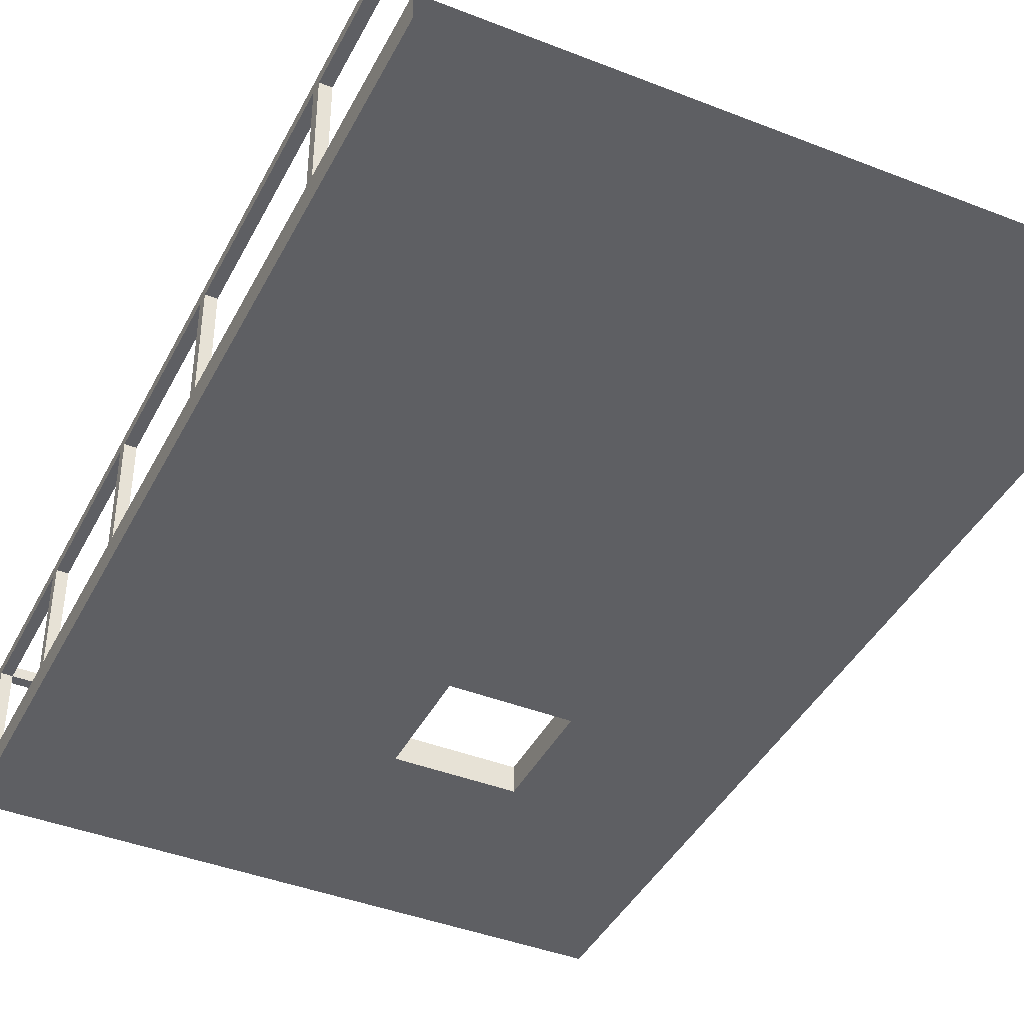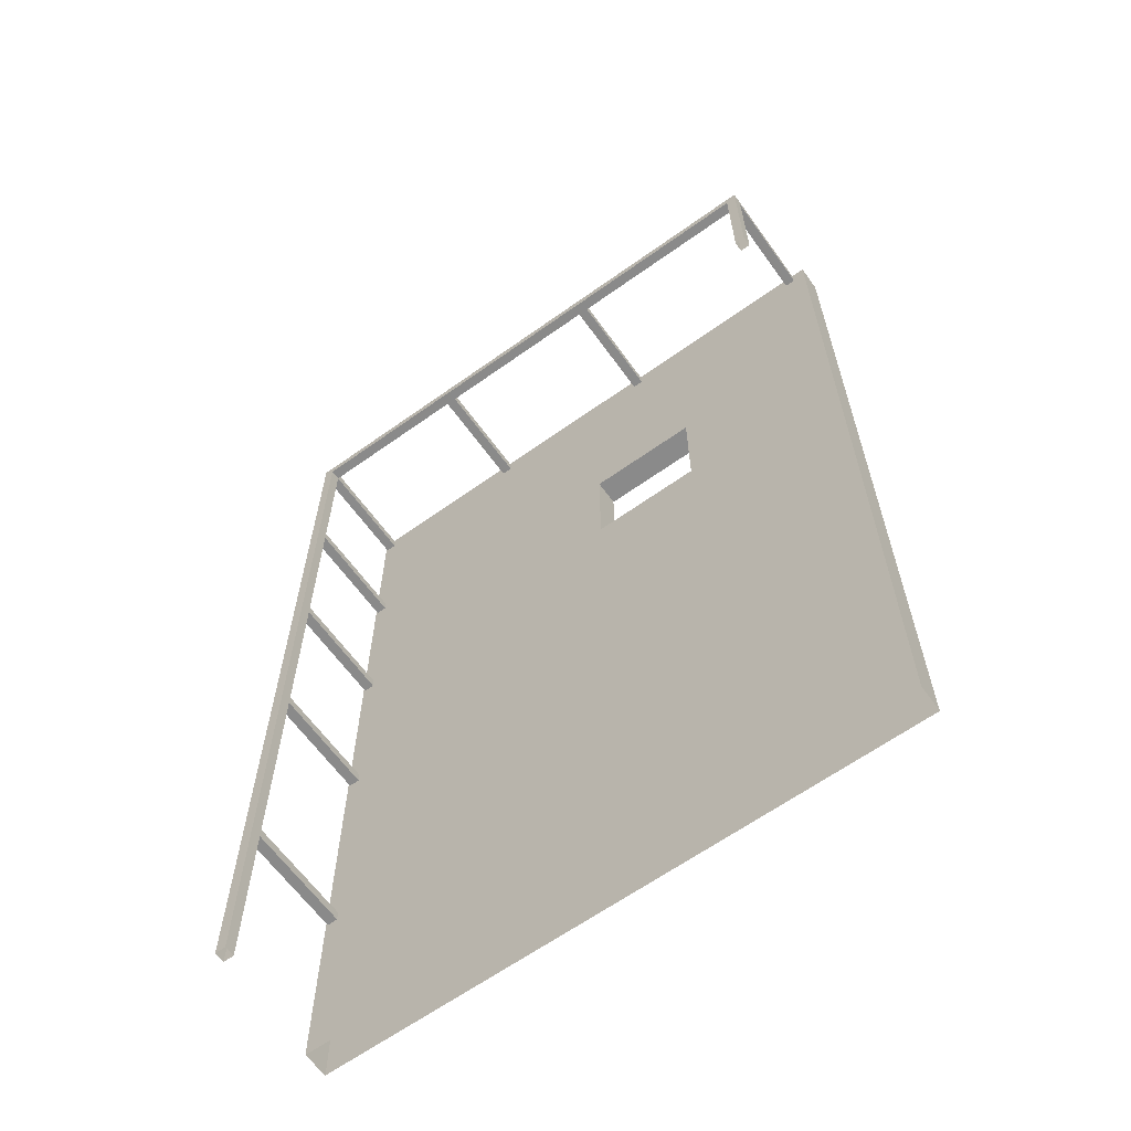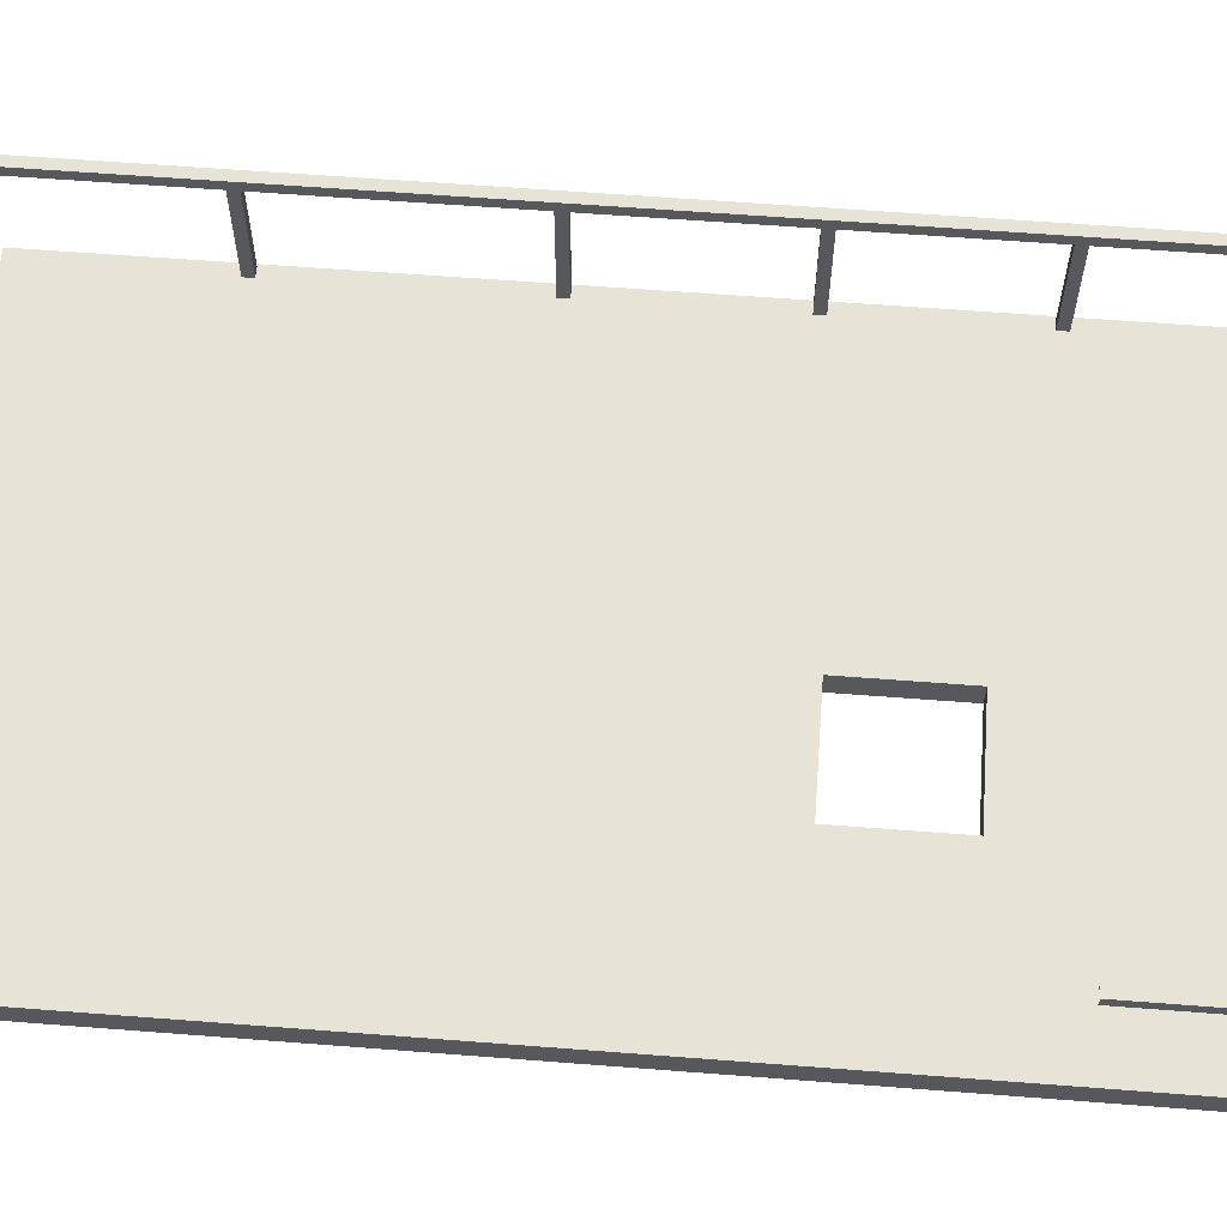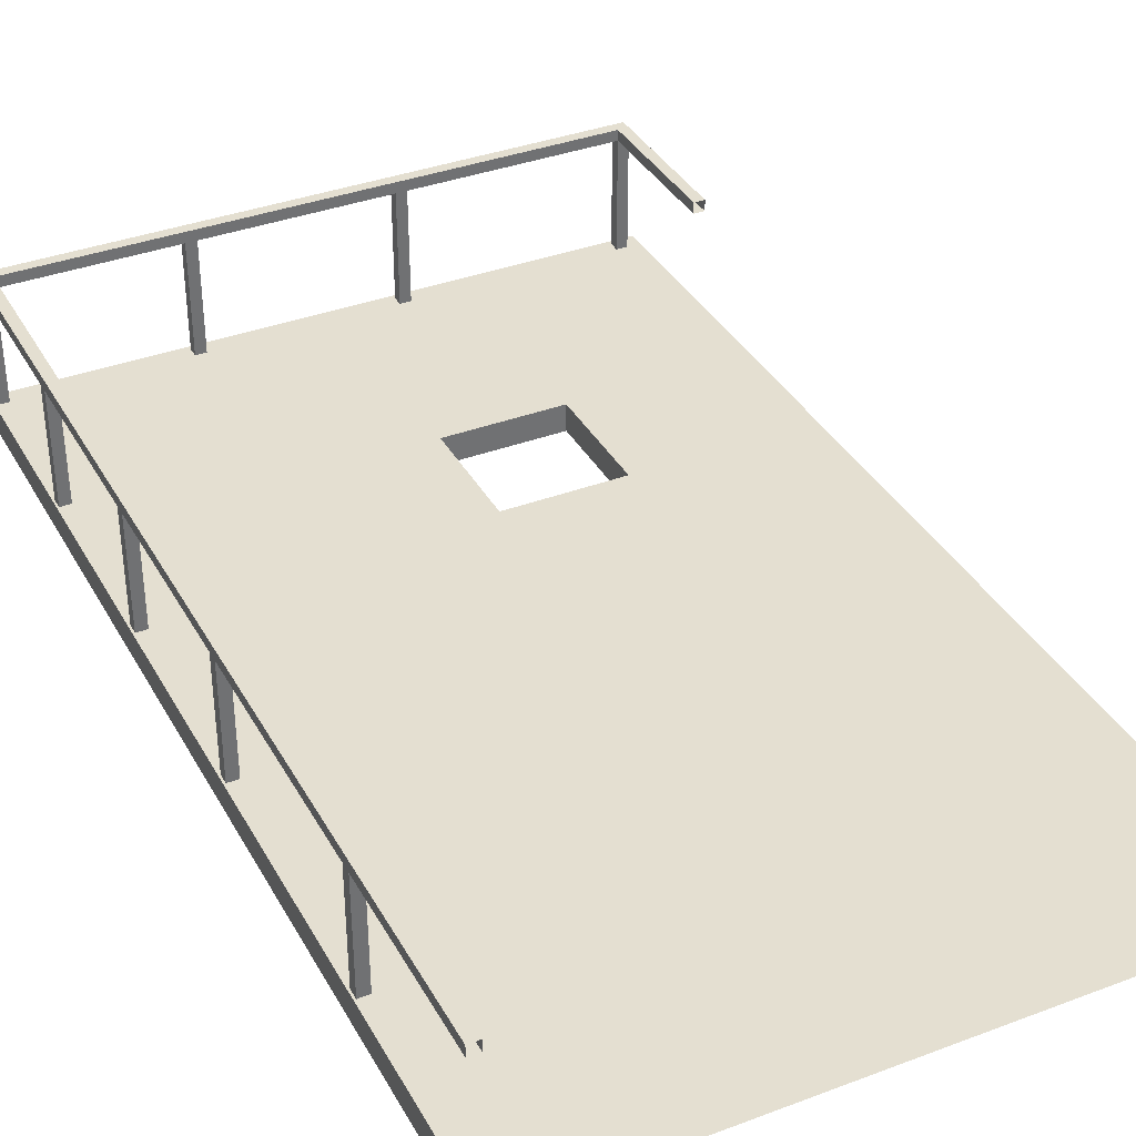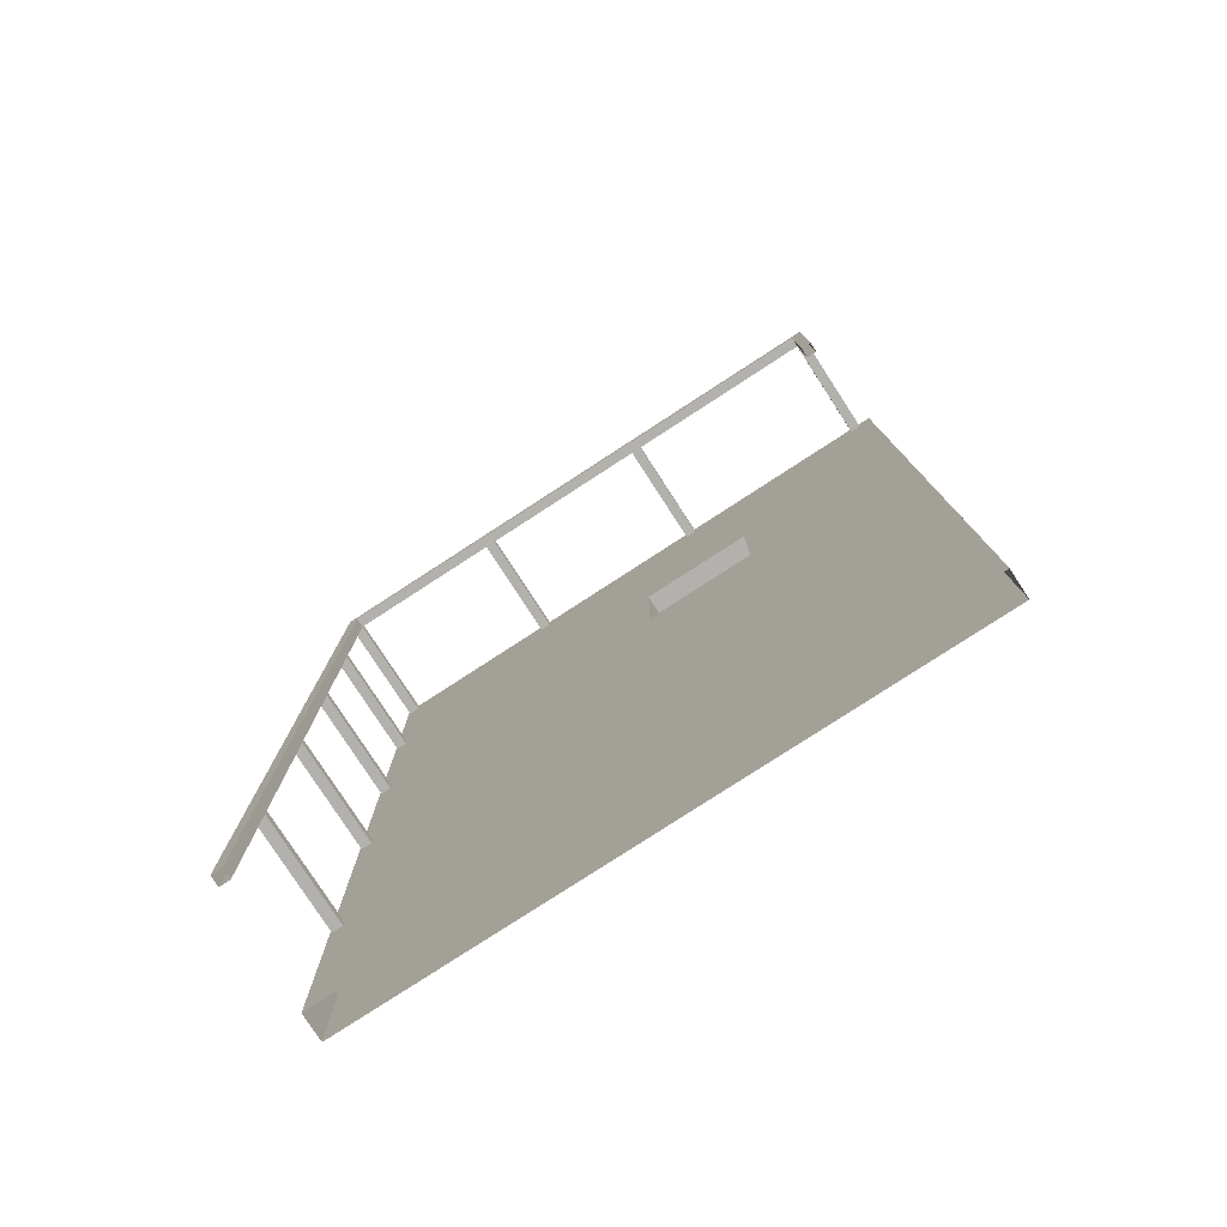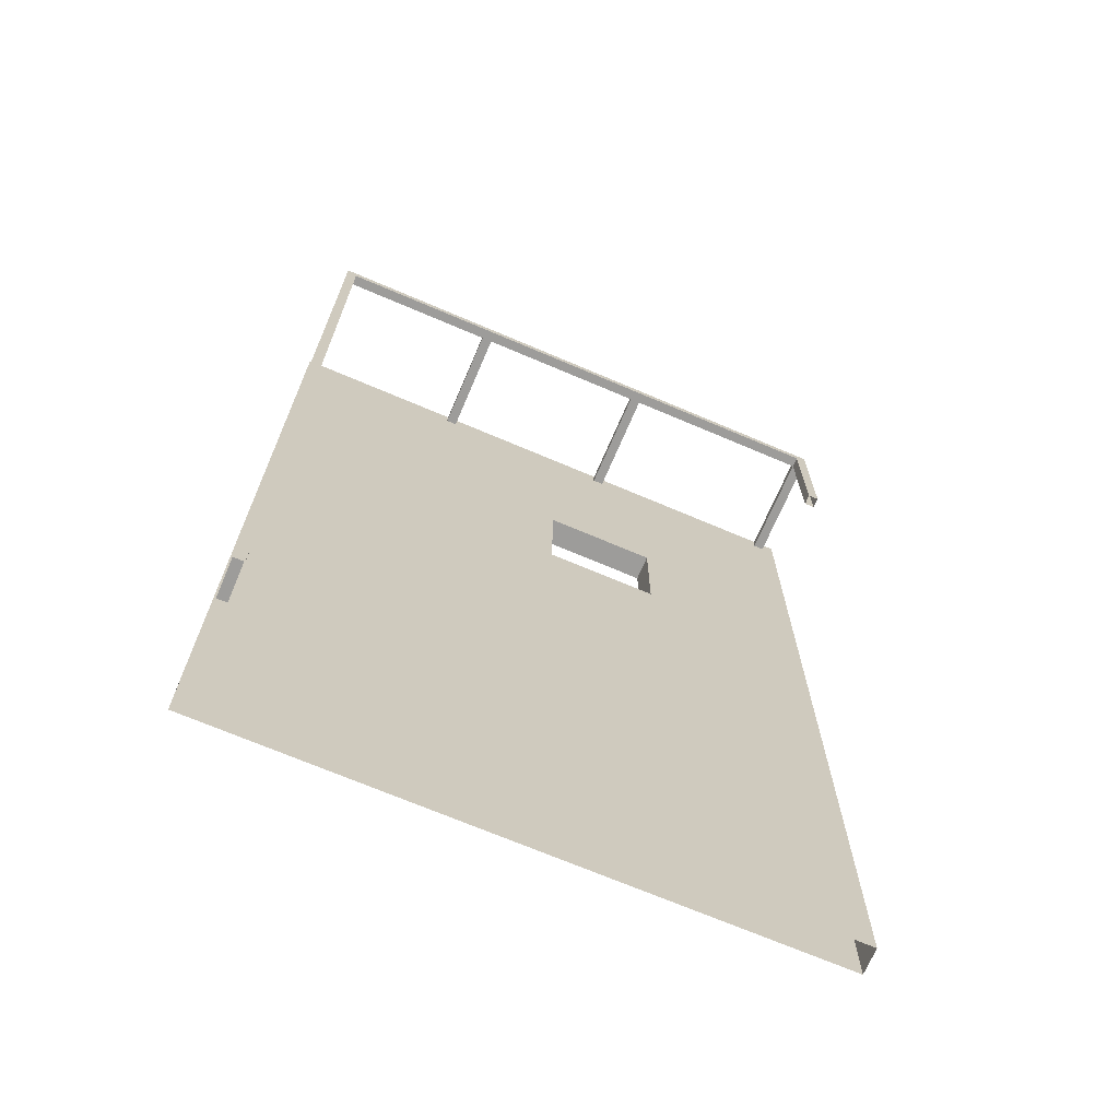
<metadata>
{"format":"obj","ext":"obj","renderer":"f3d","projection":"perspective","resolution":1024,"background":"white","views":[{"elev":-41.6,"azim":154.6,"up":"+Y"},{"elev":-63.5,"azim":-144.2,"up":"+Z"},{"elev":61.6,"azim":-85.5,"up":"+Y"},{"elev":36.7,"azim":154.0,"up":"+Y"},{"elev":-79.2,"azim":-147.0,"up":"+Z"},{"elev":-70.1,"azim":156.9,"up":"+Z"}]}
</metadata>
<code>
o Platform1B_Cube.038_Cube.031
v -0.2317 1.109 1.623
v -0.2317 1.109 0.02242
v 0.5613 1.109 0.02242
v -0.2317 1.176 1.623
v 0.5613 1.109 2.475
v -0.5219 1.176 1.623
v -0.5219 1.109 1.623
v -0.5219 1.109 0.02242
v -0.2317 1.109 1.913
v -0.9653 1.109 2.475
v -0.5219 1.109 1.913
v -0.5219 1.176 1.913
v -0.2317 1.176 1.913
v 0.5613 1.176 2.475
v -0.9653 1.176 2.475
v -0.9653 1.176 1.913
v -0.9653 1.109 1.913
v -0.9653 1.176 1.623
v -0.9653 1.176 0.02242
v -0.9653 1.109 1.623
v -0.9653 1.109 0.02242
v -0.5219 1.176 0.02242
v -0.2317 1.176 0.02242
v 0.5613 1.176 0.02242
v -0.9043 1.455 2.462
v -0.9312 1.482 2.462
v -0.9312 1.455 2.462
v -0.3939 1.455 2.462
v -0.9041 1.455 2.436
v -0.9043 1.482 2.462
v -0.9041 1.171 2.462
v -0.9312 1.171 2.462
v -0.9312 1.171 2.435
v -0.9312 1.455 2.435
v -0.9041 1.171 2.435
v -0.9312 1.482 2.435
v -0.9041 1.455 2.076
v -0.9312 1.455 2.076
v -0.9312 1.482 2.076
v -0.9041 1.482 2.076
v -0.9041 1.482 2.436
v -0.3939 1.455 2.435
v -0.3939 1.482 2.462
v -0.3939 1.482 2.435
v -0.367 1.482 2.462
v -0.3667 1.482 2.436
v 0.0874 1.482 2.462
v -0.3667 1.455 2.436
v 0.0874 1.455 2.435
v 0.0874 1.482 2.435
v 0.1145 1.482 2.436
v 0.1143 1.482 2.462
v 0.5293 1.455 2.462
v 0.5293 1.482 2.462
v 0.1143 1.455 2.462
v 0.0874 1.455 2.462
v 0.1145 1.455 2.436
v 0.1145 1.171 2.462
v 0.0874 1.171 2.462
v 0.0874 1.171 2.435
v 0.1145 1.171 2.435
v 0.5291 1.455 2.436
v 0.5291 1.482 2.436
v 0.5291 1.455 2.05
v 0.5291 1.482 2.05
v 0.5562 1.482 2.435
v 0.5562 1.455 2.462
v 0.5562 1.455 2.435
v 0.5562 1.482 2.462
v 0.5562 1.482 2.05
v 0.5562 1.455 2.05
v 0.5562 1.455 2.024
v 0.5562 1.482 2.024
v 0.5291 1.482 2.024
v 0.5562 1.455 1.594
v 0.5562 1.482 1.594
v 0.5291 1.482 1.594
v 0.5291 1.482 1.567
v 0.5562 1.455 1.567
v 0.5562 1.482 1.567
v 0.5562 1.455 1.11
v 0.5562 1.482 1.11
v 0.5562 1.455 1.083
v 0.5291 1.482 1.11
v 0.5562 1.482 1.083
v 0.5291 1.482 1.083
v 0.5291 1.455 0.5105
v 0.5291 1.455 1.11
v 0.5291 1.455 1.083
v 0.5291 1.482 0.5105
v 0.5562 1.482 0.5105
v 0.5291 1.482 0.4839
v 0.5291 1.455 0.4839
v 0.5562 1.482 0.4839
v 0.5291 1.482 0.03749
v 0.5291 1.455 0.03749
v 0.5562 1.455 0.03749
v 0.5562 1.482 0.03749
v 0.5562 1.455 0.4839
v 0.5562 1.171 0.5105
v 0.5562 1.455 0.5105
v 0.5562 1.171 0.4839
v 0.5291 1.171 0.4839
v 0.5291 1.171 0.5105
v 0.5291 1.171 1.083
v 0.5562 1.171 1.083
v 0.5562 1.171 1.11
v 0.5291 1.171 1.11
v 0.5291 1.455 1.567
v 0.5291 1.455 1.594
v 0.5291 1.171 1.567
v 0.5562 1.171 1.567
v 0.5562 1.171 1.594
v 0.5291 1.171 1.594
v 0.5291 1.455 2.024
v 0.5562 1.171 2.024
v 0.5291 1.171 2.024
v 0.5291 1.171 2.05
v 0.5562 1.171 2.05
v 0.5562 1.171 2.435
v 0.5291 1.171 2.435
v 0.5291 1.171 2.462
v 0.5562 1.171 2.462
v -0.367 1.455 2.462
v -0.3939 1.171 2.462
v -0.3667 1.171 2.462
v -0.3667 1.171 2.435
v -0.3939 1.171 2.435
f 8 2 1
f 1 2 3
f 1 3 5
f 4 1 9
f 1 4 6
f 1 5 9
f 1 6 7
f 8 1 7
f 10 11 9
f 10 9 5
f 4 9 13
f 12 9 11
f 12 13 9
f 15 14 13
f 14 4 13
f 15 13 12
f 10 15 16
f 5 15 10
f 15 12 16
f 5 14 15
f 10 16 17
f 17 16 18
f 12 18 16
f 17 18 20
f 12 6 18
f 6 19 18
f 20 18 19
f 20 19 21
f 21 7 20
f 20 11 17
f 20 7 11
f 21 8 7
f 6 22 19
f 4 23 22
f 4 22 6
f 4 24 23
f 3 24 14
f 14 24 4
f 10 17 11
f 3 14 5
f 11 6 12
f 11 7 6
f 25 30 26
f 25 26 27
f 32 25 27
f 28 25 29
f 30 25 28
f 31 29 25
f 32 31 25
f 33 32 27
f 33 27 34
f 35 33 34
f 35 34 29
f 31 35 29
f 26 34 27
f 34 37 29
f 26 36 34
f 36 38 34
f 34 38 37
f 36 39 38
f 36 40 39
f 36 41 40
f 29 40 41
f 29 37 40
f 41 30 43
f 36 30 41
f 42 29 41
f 42 41 44
f 41 43 44
f 44 43 45
f 44 45 46
f 46 42 44
f 47 46 45
f 47 50 46
f 46 48 42
f 46 49 48
f 46 50 49
f 51 49 50
f 50 52 51
f 50 47 52
f 55 52 47
f 52 55 53
f 52 53 54
f 51 52 54
f 55 47 56
f 59 55 56
f 53 55 57
f 58 57 55
f 59 58 55
f 60 59 56
f 61 60 49
f 60 56 49
f 61 49 57
f 58 61 57
f 51 57 49
f 63 57 51
f 53 57 62
f 63 62 57
f 64 62 63
f 64 63 65
f 51 54 63
f 66 63 54
f 65 63 66
f 66 69 67
f 66 67 68
f 70 66 68
f 66 54 69
f 65 66 70
f 73 65 70
f 72 70 71
f 70 68 71
f 72 73 70
f 75 73 72
f 73 74 65
f 76 74 73
f 75 76 73
f 76 77 74
f 76 75 79
f 78 77 76
f 78 76 80
f 76 79 80
f 82 78 80
f 81 80 79
f 81 82 80
f 82 81 83
f 82 83 85
f 82 84 78
f 86 84 82
f 86 82 85
f 87 89 86
f 87 86 90
f 88 84 86
f 88 86 89
f 90 86 85
f 92 90 91
f 90 85 91
f 87 90 92
f 87 92 93
f 92 96 93
f 92 91 94
f 94 95 92
f 92 95 96
f 93 96 97
f 99 97 98
f 93 97 99
f 102 93 99
f 100 102 99
f 100 99 101
f 91 101 99
f 91 99 94
f 99 98 94
f 102 103 93
f 103 104 87
f 103 87 93
f 104 101 87
f 104 100 101
f 101 89 87
f 91 83 101
f 101 83 89
f 94 98 95
f 91 85 83
f 105 88 89
f 106 89 83
f 106 105 89
f 107 106 83
f 107 83 81
f 108 107 81
f 108 81 88
f 105 108 88
f 84 88 109
f 88 79 109
f 88 81 79
f 111 110 109
f 110 78 109
f 84 109 78
f 112 109 79
f 112 111 109
f 113 112 79
f 113 79 75
f 114 113 75
f 111 114 110
f 114 75 110
f 110 77 78
f 77 110 115
f 110 72 115
f 110 75 72
f 74 115 64
f 117 64 115
f 77 115 74
f 116 117 115
f 116 115 72
f 117 118 64
f 118 71 64
f 118 119 71
f 119 116 72
f 119 72 71
f 74 64 65
f 64 71 68
f 69 54 53
f 69 53 67
f 67 120 68
f 64 68 62
f 68 121 62
f 68 120 121
f 62 121 122
f 53 122 123
f 62 122 53
f 53 123 67
f 67 123 120
f 124 56 47
f 48 49 56
f 48 56 124
f 124 45 43
f 124 43 28
f 125 124 28
f 125 126 124
f 124 47 45
f 126 48 124
f 126 127 48
f 127 42 48
f 127 128 42
f 128 28 42
f 128 125 28
f 30 28 43
f 28 29 42
f 36 26 30

</code>
